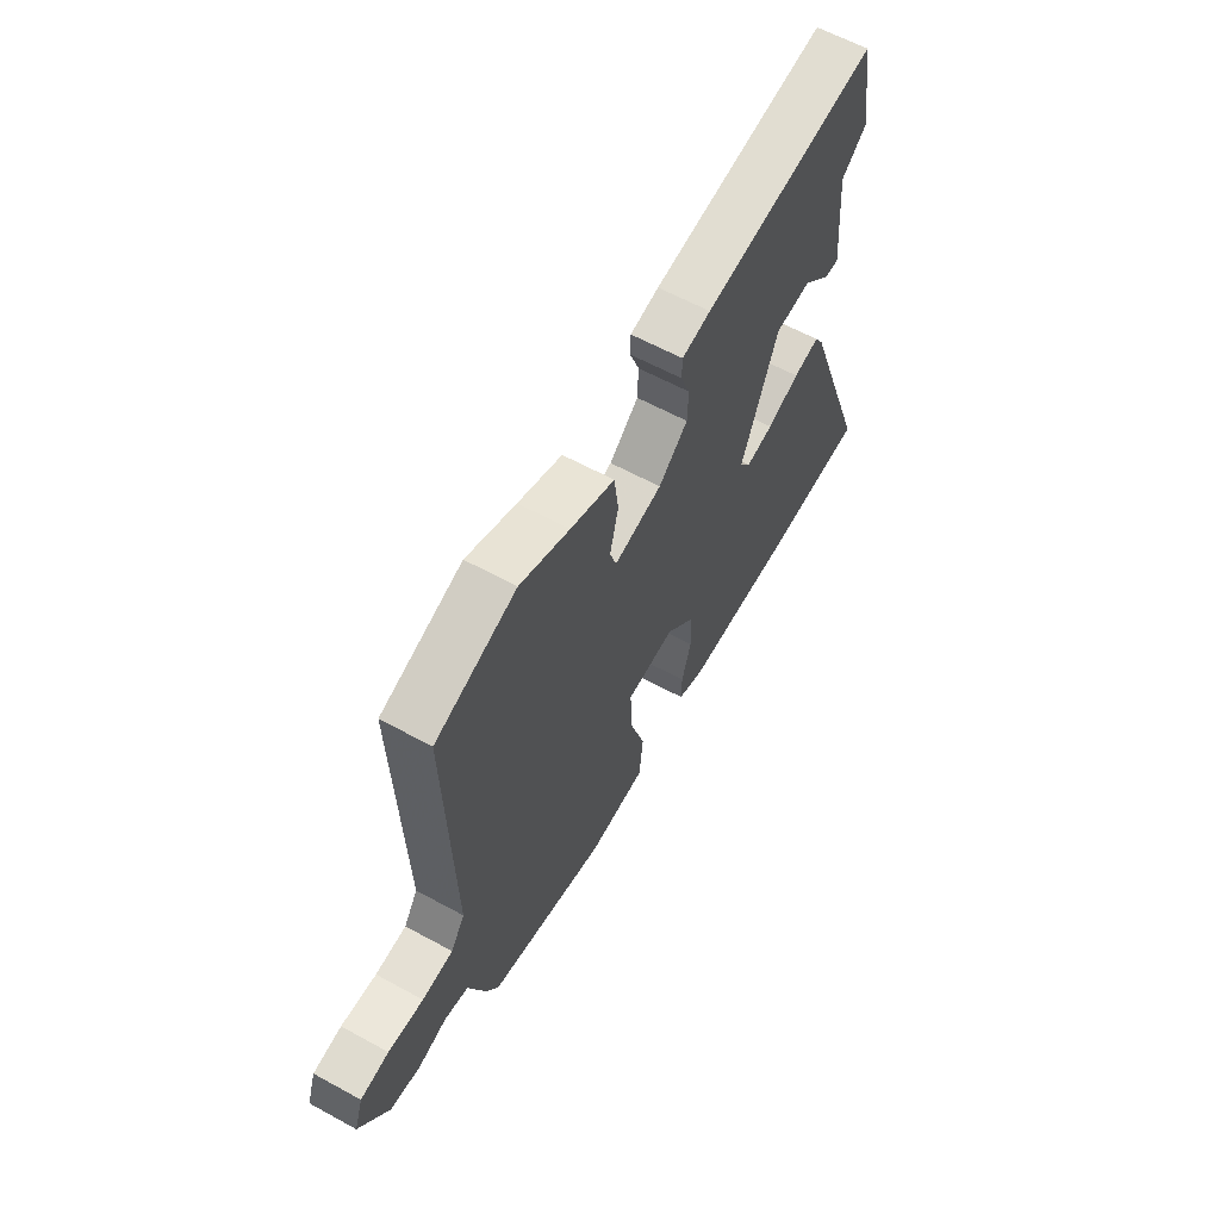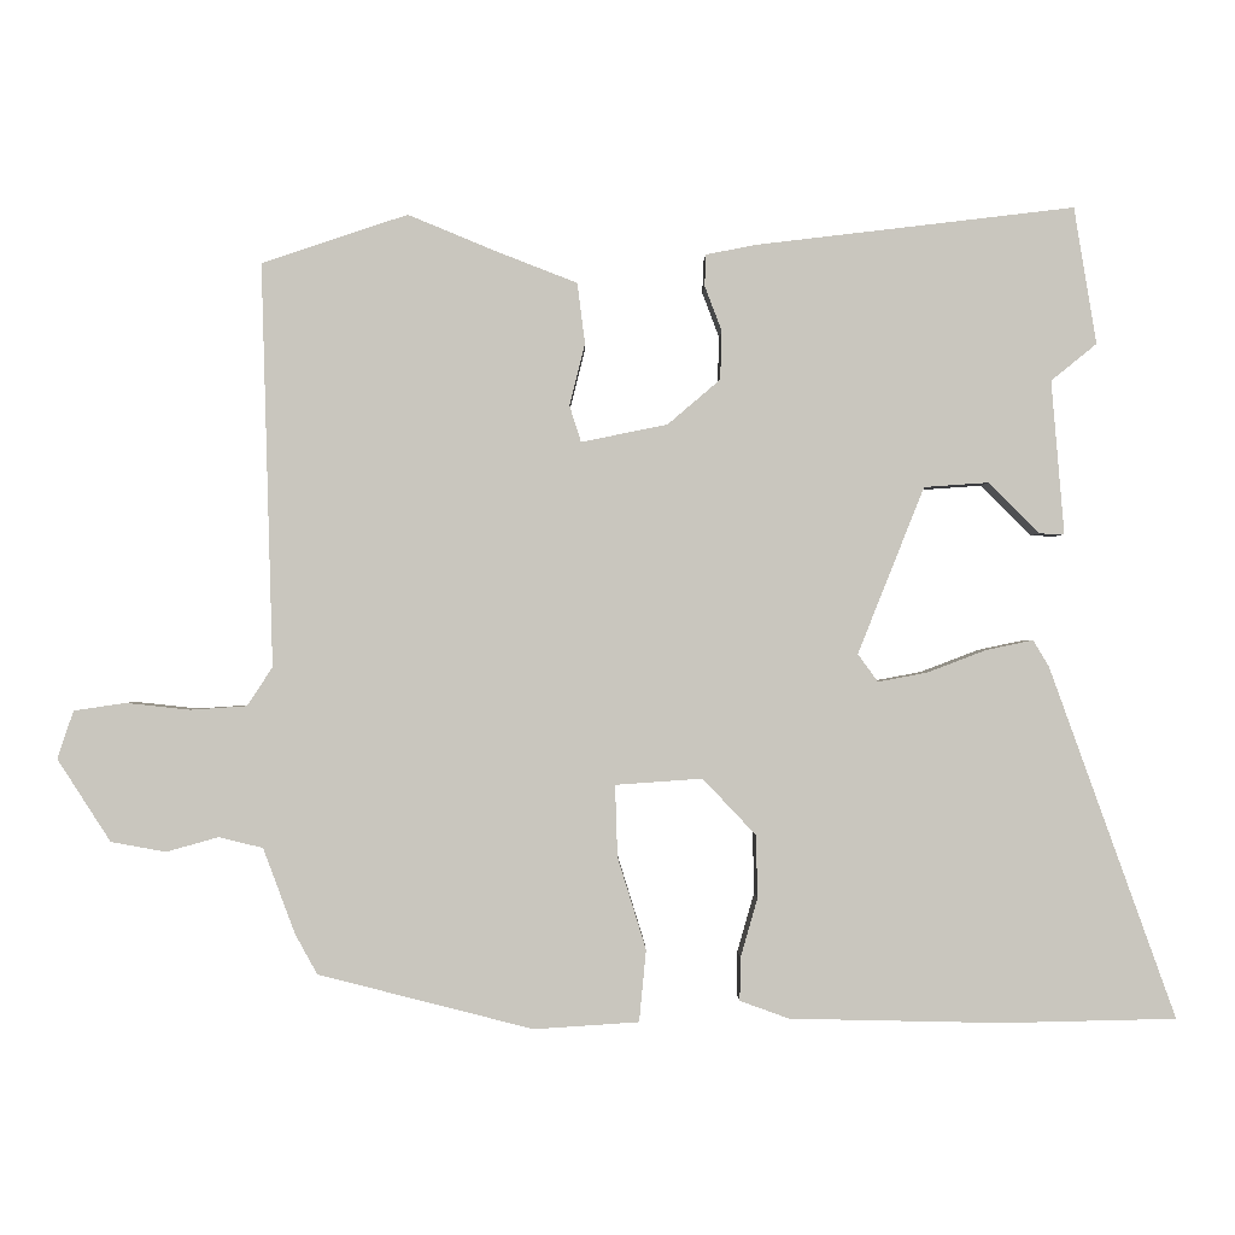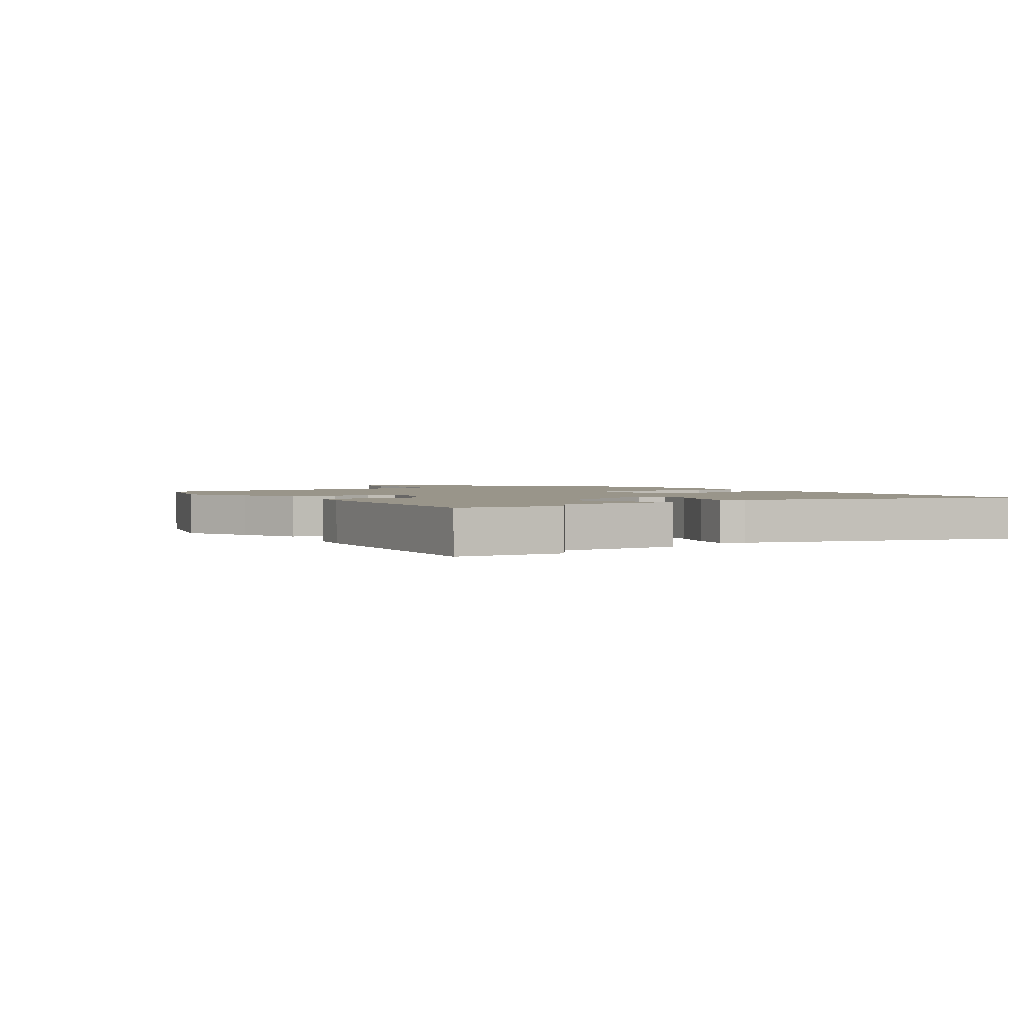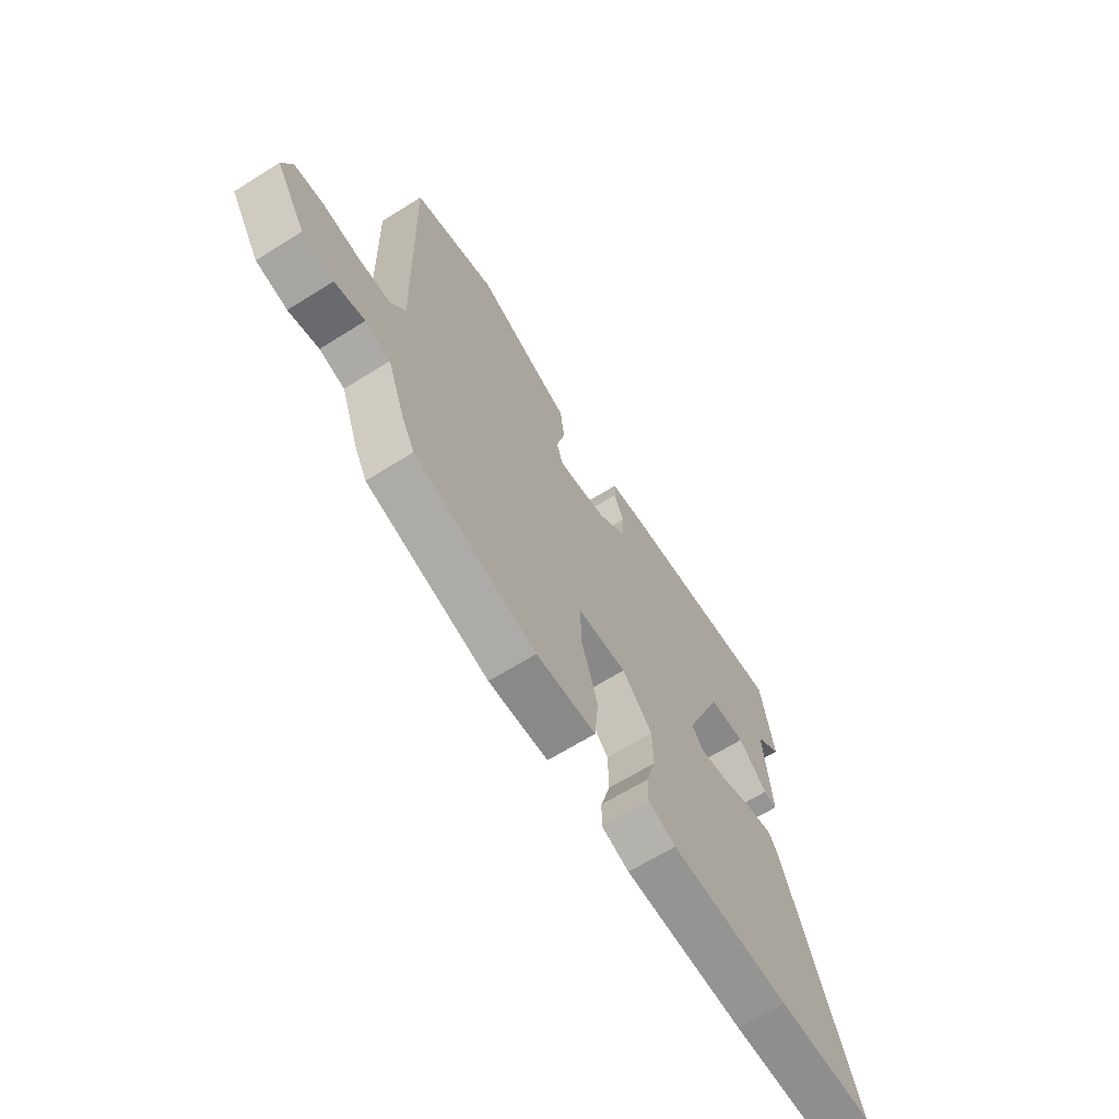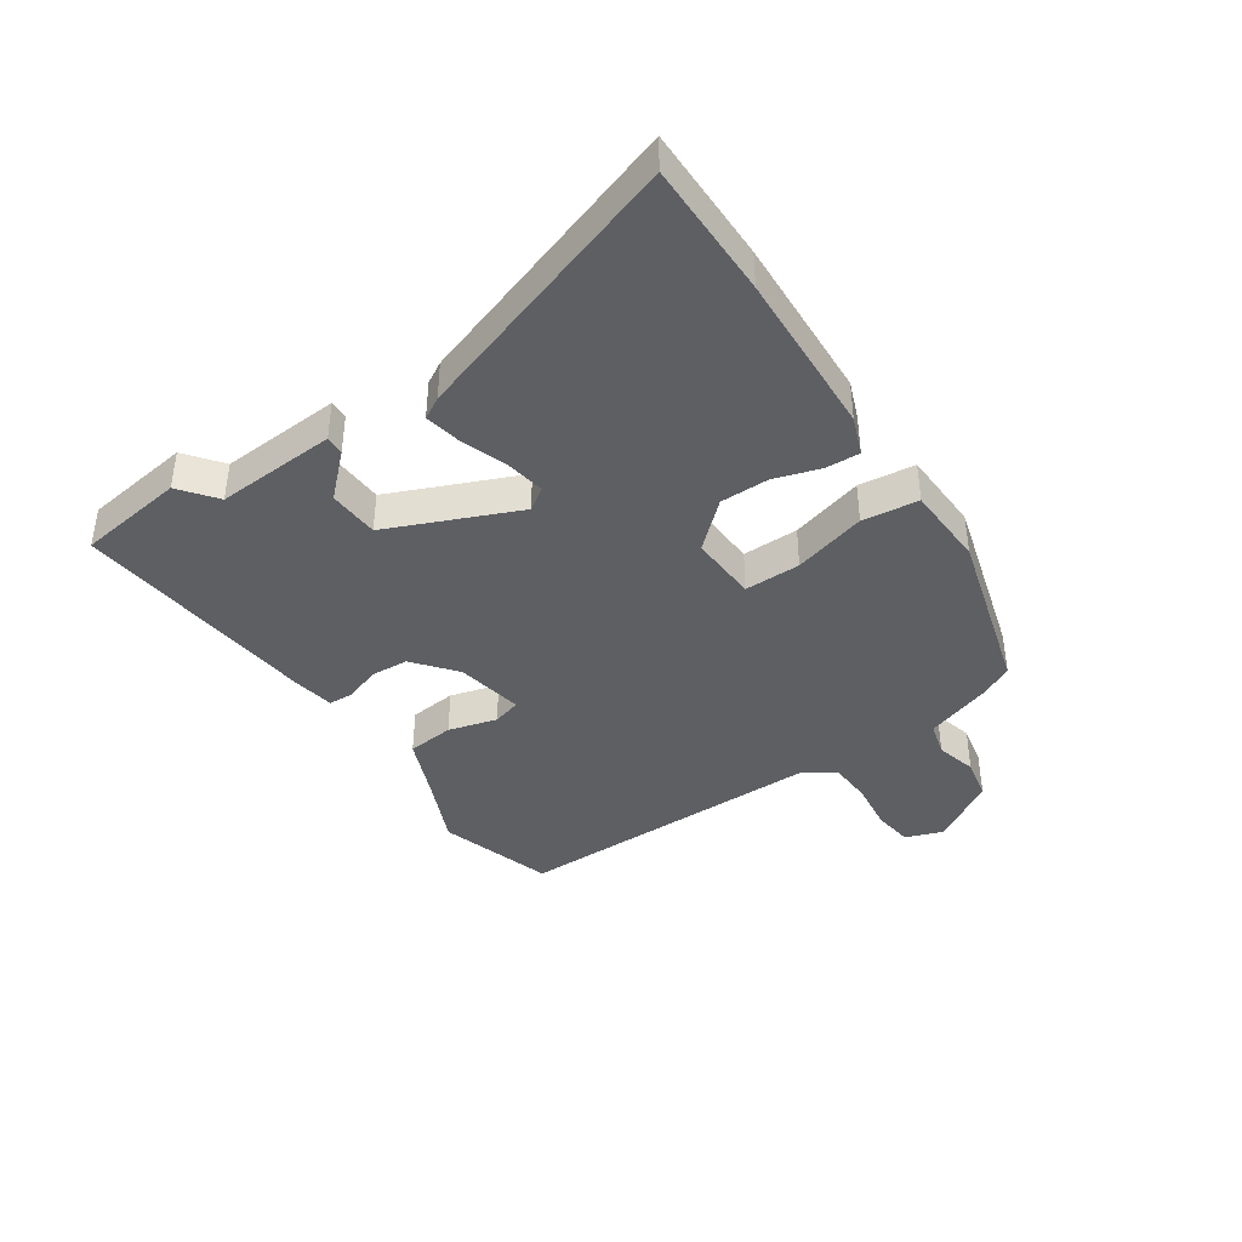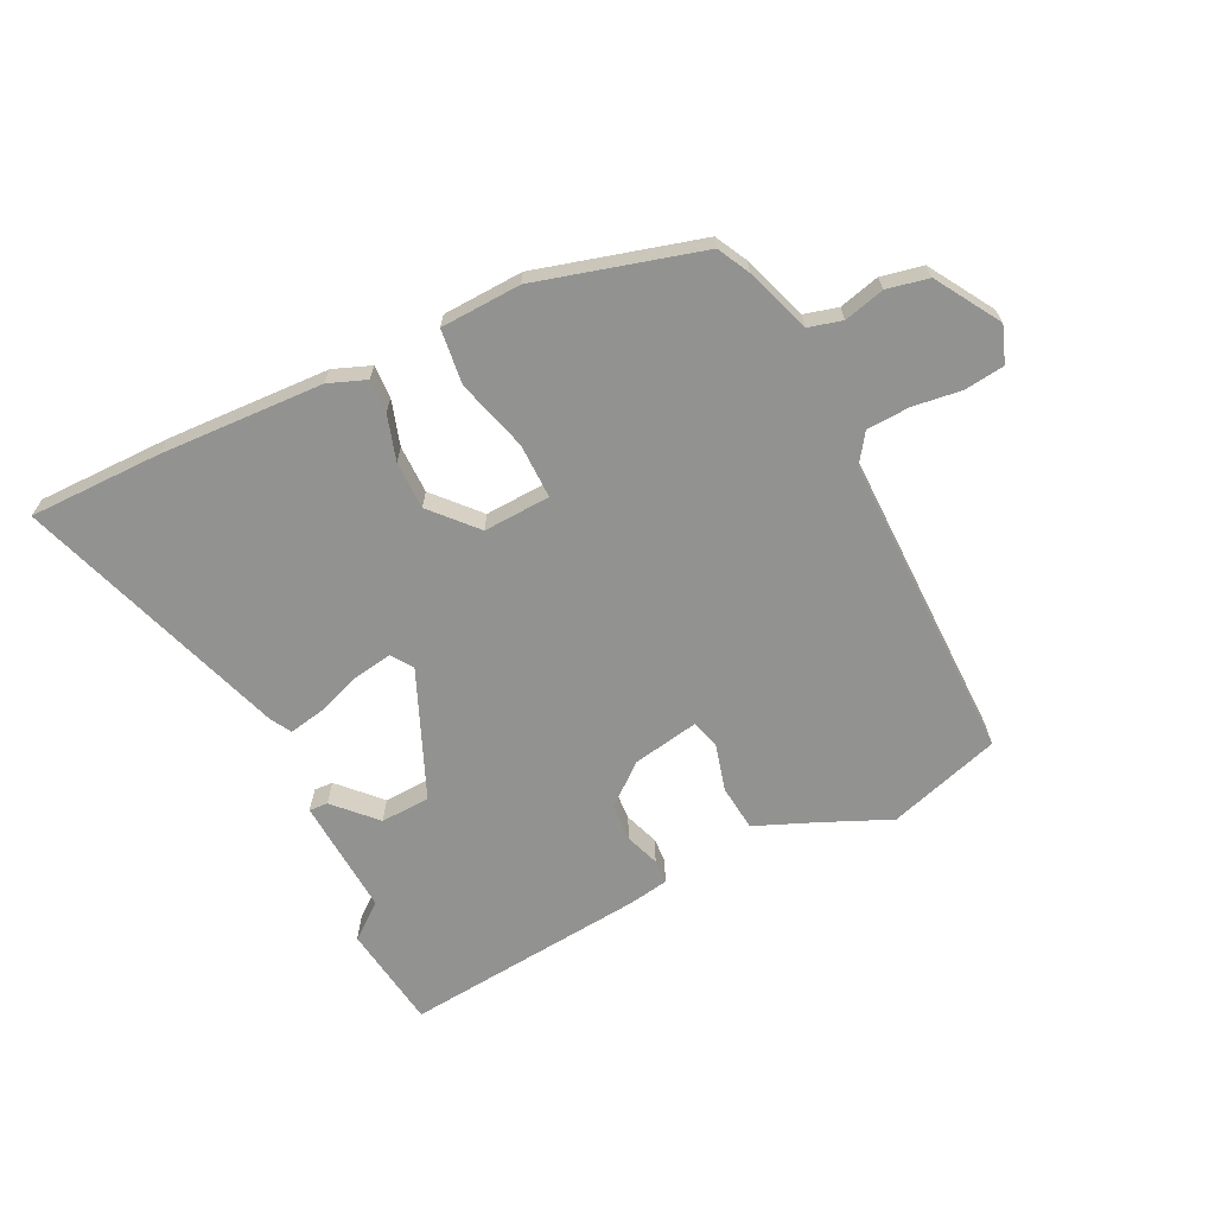
<metadata>
{"format":"obj","ext":"obj","renderer":"f3d","projection":"perspective","resolution":1024,"background":"white","views":[{"elev":61.4,"azim":-60.9,"up":"+Z"},{"elev":-0.5,"azim":-0.7,"up":"+Z"},{"elev":2.1,"azim":54.1,"up":"+Y"},{"elev":-66.0,"azim":-57.9,"up":"+Z"},{"elev":-40.3,"azim":122.7,"up":"+Y"},{"elev":-66.3,"azim":-155.1,"up":"+Y"}]}
</metadata>
<code>
v 0.491 0.07 0.554
v 0.52 0.07 0.377
v 0.461 0.07 0.329
v 0.478 0.07 0.13
v 0.446 0.07 0.131
v 0.38 0.07 0.197
v 0.296 0.07 0.191
v 0.21 0.07 -0.025
v 0.236 0.07 -0.061
v 0.3 0.07 -0.049
v 0.376 0.07 -0.02
v 0.437 0.07 -0.007
v 0.458 0.07 -0.042
v 0.622 0.07 -0.497
v 0.397 0.07 -0.502
v 0.121 0.07 -0.496
v 0.057 0.07 -0.473
v 0.058 0.07 -0.417
v 0.08 0.07 -0.34
v 0.078 0.07 -0.259
v 0.009 0.07 -0.186
v -0.104 0.07 -0.194
v -0.101 0.07 -0.287
v -0.064 0.07 -0.407
v -0.073 0.07 -0.5
v -0.209 0.07 -0.509
v -0.488 0.07 -0.438
v -0.517 0.07 -0.385
v -0.558 0.07 -0.275
v -0.615 0.07 -0.261
v -0.683 0.07 -0.28
v -0.754 0.07 -0.267
v -0.823 0.07 -0.16
v -0.802 0.07 -0.098
v -0.735 0.07 -0.088
v -0.652 0.07 -0.097
v -0.579 0.07 -0.092
v -0.546 0.07 -0.042
v -0.561 0.07 0.48
v -0.372 0.07 0.543
v -0.256 0.07 0.495
v -0.153 0.07 0.455
v -0.143 0.07 0.377
v -0.163 0.07 0.296
v -0.148 0.07 0.249
v -0.036 0.07 0.272
v 0.032 0.07 0.33
v 0.034 0.07 0.393
v 0.012 0.07 0.451
v 0.013 0.07 0.492
v 0.08 0.07 0.505
v 0.491 0 0.554
v 0.52 0 0.377
v 0.461 0 0.329
v 0.478 0 0.13
v 0.446 0 0.131
v 0.38 0 0.197
v 0.296 0 0.191
v 0.21 0 -0.025
v 0.236 0 -0.061
v 0.3 0 -0.049
v 0.376 0 -0.02
v 0.437 0 -0.007
v 0.458 0 -0.042
v 0.622 0 -0.497
v 0.397 0 -0.502
v 0.121 0 -0.496
v 0.057 0 -0.473
v 0.058 0 -0.417
v 0.08 0 -0.34
v 0.078 0 -0.259
v 0.009 0 -0.186
v -0.104 0 -0.194
v -0.101 0 -0.287
v -0.064 0 -0.407
v -0.073 0 -0.5
v -0.209 0 -0.509
v -0.488 0 -0.438
v -0.517 0 -0.385
v -0.558 0 -0.275
v -0.615 0 -0.261
v -0.683 0 -0.28
v -0.754 0 -0.267
v -0.823 0 -0.16
v -0.802 0 -0.098
v -0.735 0 -0.088
v -0.652 0 -0.097
v -0.579 0 -0.092
v -0.546 0 -0.042
v -0.561 0 0.48
v -0.372 0 0.543
v -0.256 0 0.495
v -0.153 0 0.455
v -0.143 0 0.377
v -0.163 0 0.296
v -0.148 0 0.249
v -0.036 0 0.272
v 0.032 0 0.33
v 0.034 0 0.393
v 0.012 0 0.451
v 0.013 0 0.492
v 0.08 0 0.505
f 48 49 50 51
f 47 48 51 1
f 46 47 1 2
f 45 46 2 3
f 41 42 43 44
f 41 44 45
f 38 39 40 41
f 38 41 45
f 37 38 45 3
f 33 34 35 36
f 33 36 37
f 30 31 32 33
f 29 30 33 37
f 23 24 25 26
f 22 23 26 27
f 16 17 18 19
f 16 19 20
f 15 16 20
f 14 15 20 21
f 10 11 12 13
f 9 10 13 14
f 3 4 5 6
f 3 6 7
f 37 3 7
f 29 37 7 8
f 22 27 28 29
f 22 29 8 9
f 21 22 9
f 9 14 21
f 102 101 100 99
f 52 102 99 98
f 53 52 98 97
f 54 53 97 96
f 95 94 93 92
f 96 95 92
f 92 91 90 89
f 96 92 89
f 54 96 89 88
f 87 86 85 84
f 88 87 84
f 84 83 82 81
f 88 84 81 80
f 77 76 75 74
f 78 77 74 73
f 70 69 68 67
f 71 70 67
f 71 67 66
f 72 71 66 65
f 64 63 62 61
f 65 64 61 60
f 57 56 55 54
f 58 57 54
f 58 54 88
f 59 58 88 80
f 80 79 78 73
f 60 59 80 73
f 60 73 72
f 72 65 60
f 1 52 53 2
f 2 53 54 3
f 3 54 55 4
f 4 55 56 5
f 5 56 57 6
f 6 57 58 7
f 7 58 59 8
f 8 59 60 9
f 9 60 61 10
f 10 61 62 11
f 11 62 63 12
f 12 63 64 13
f 13 64 65 14
f 14 65 66 15
f 15 66 67 16
f 16 67 68 17
f 17 68 69 18
f 18 69 70 19
f 19 70 71 20
f 20 71 72 21
f 21 72 73 22
f 22 73 74 23
f 23 74 75 24
f 24 75 76 25
f 25 76 77 26
f 26 77 78 27
f 27 78 79 28
f 28 79 80 29
f 29 80 81 30
f 30 81 82 31
f 31 82 83 32
f 32 83 84 33
f 33 84 85 34
f 34 85 86 35
f 35 86 87 36
f 36 87 88 37
f 37 88 89 38
f 38 89 90 39
f 39 90 91 40
f 40 91 92 41
f 41 92 93 42
f 42 93 94 43
f 43 94 95 44
f 44 95 96 45
f 45 96 97 46
f 46 97 98 47
f 47 98 99 48
f 48 99 100 49
f 49 100 101 50
f 50 101 102 51
f 51 102 52 1

</code>
